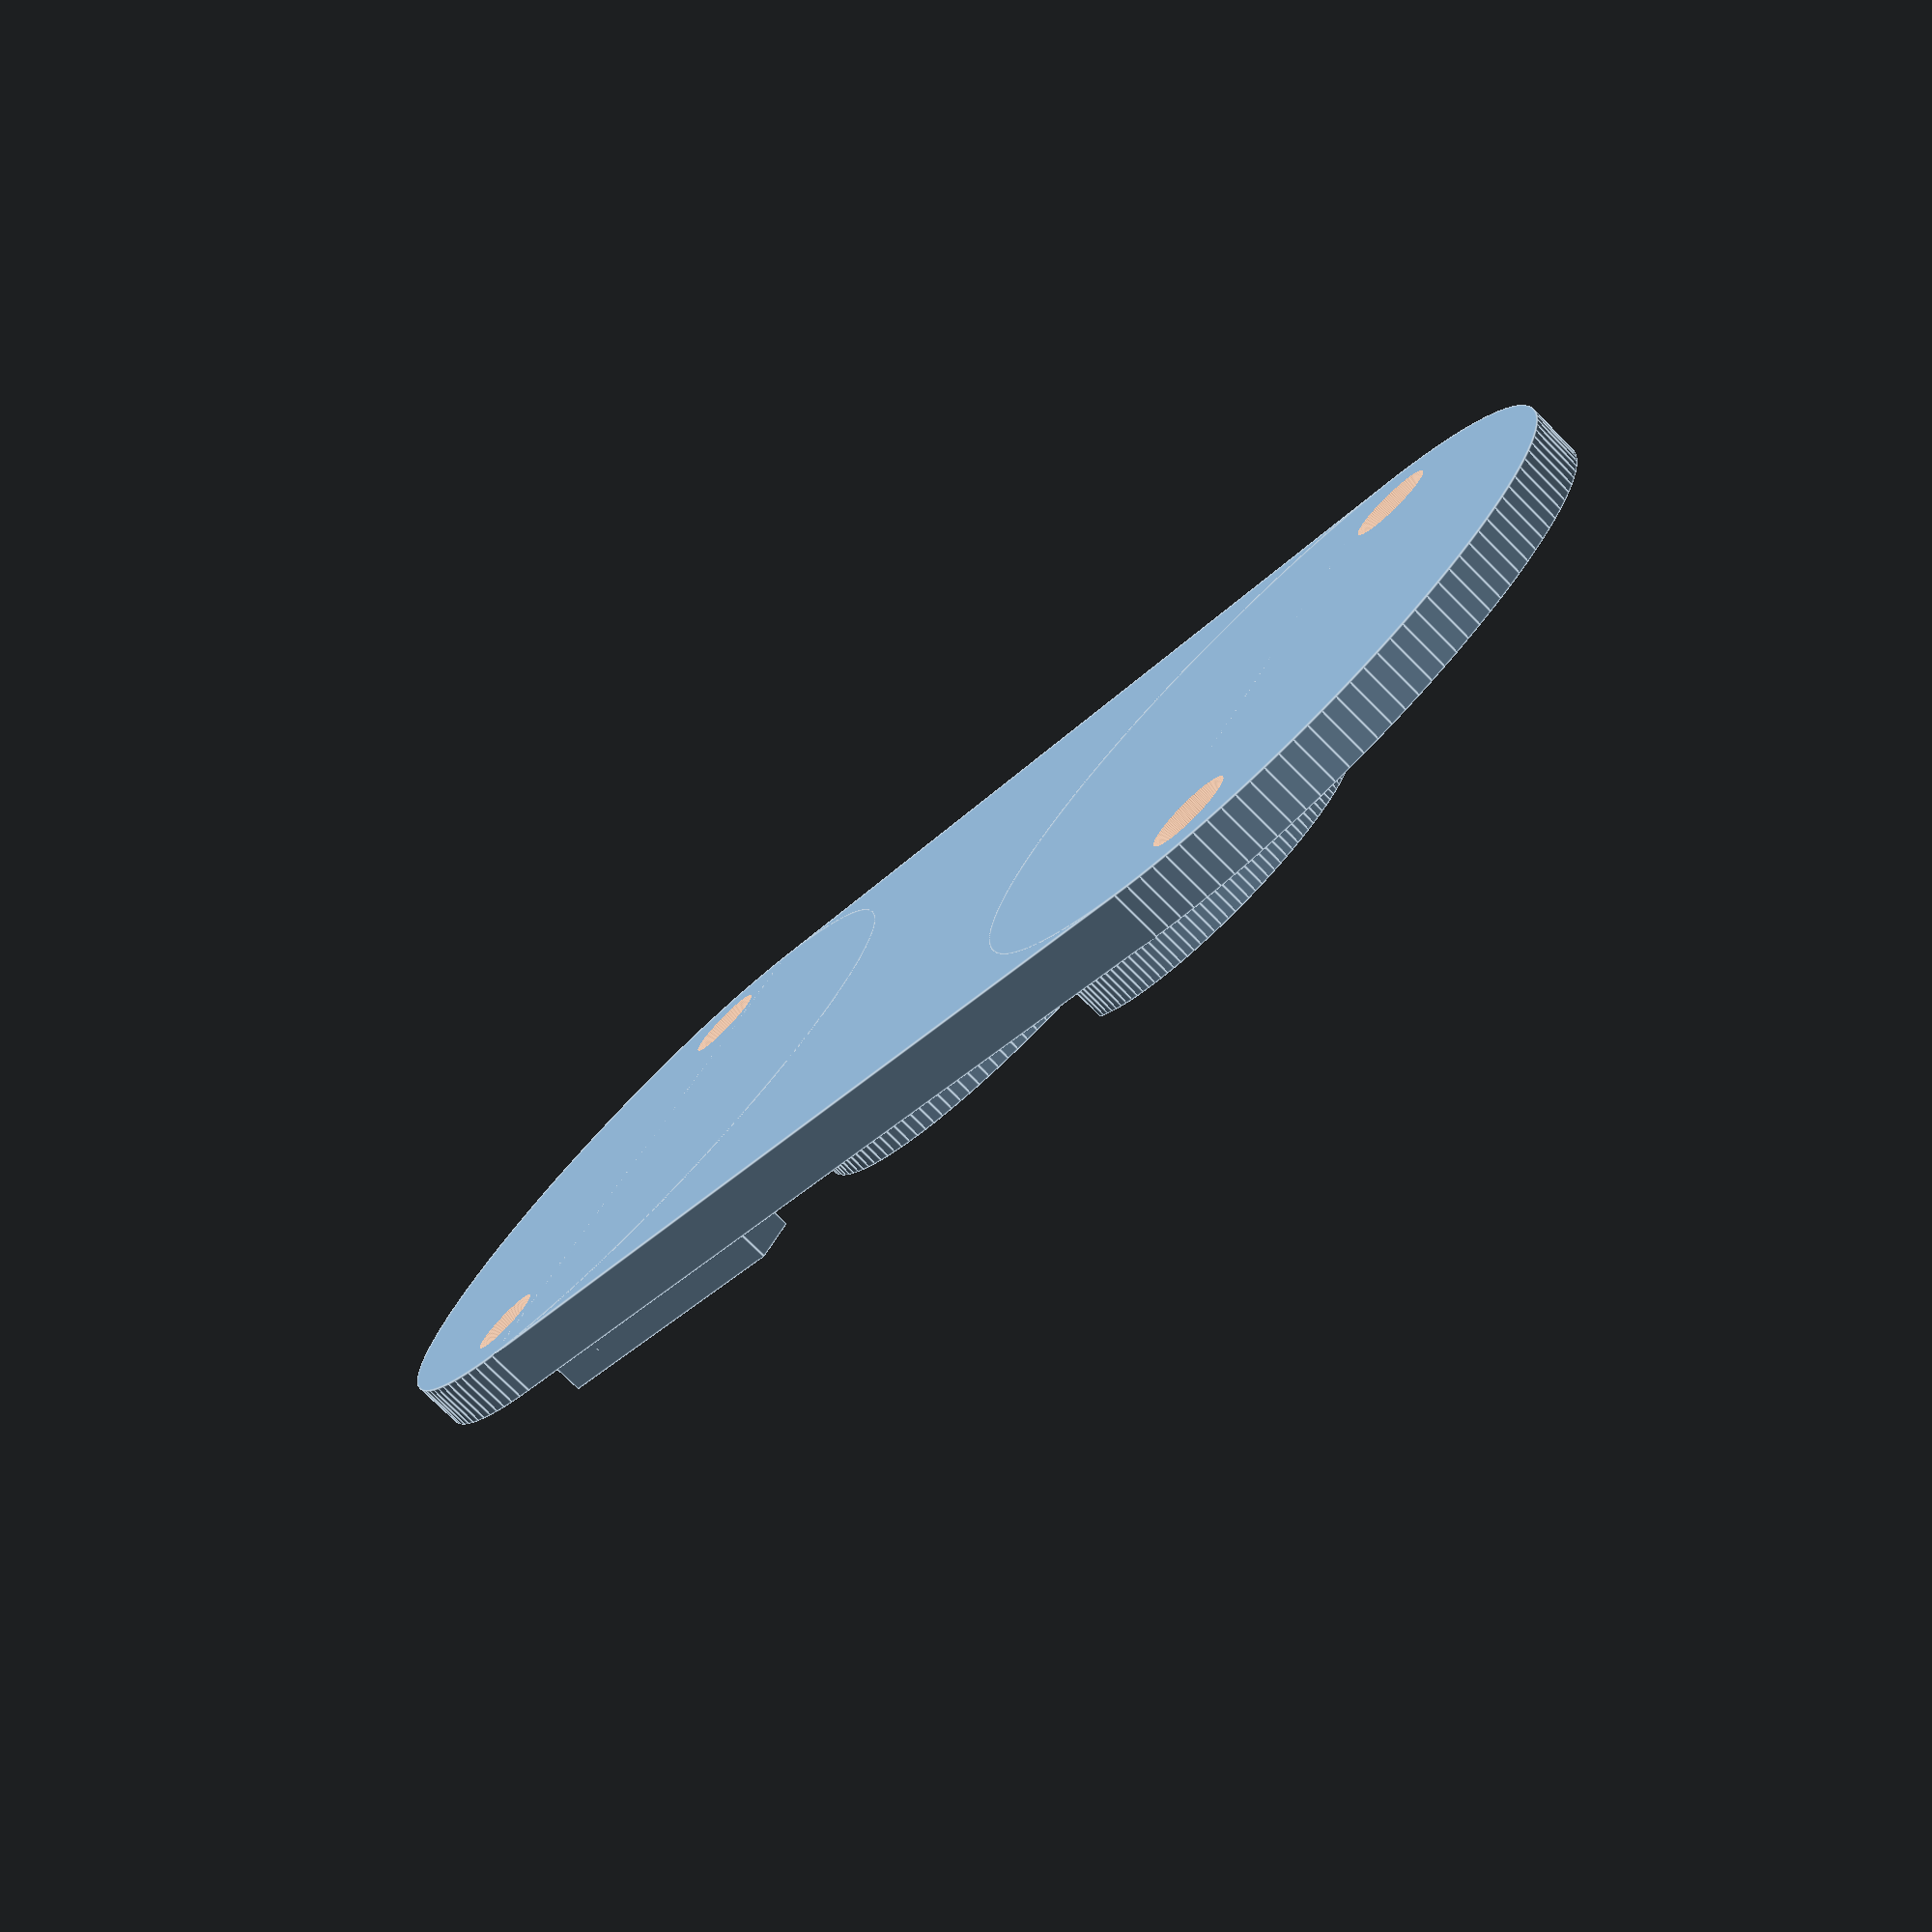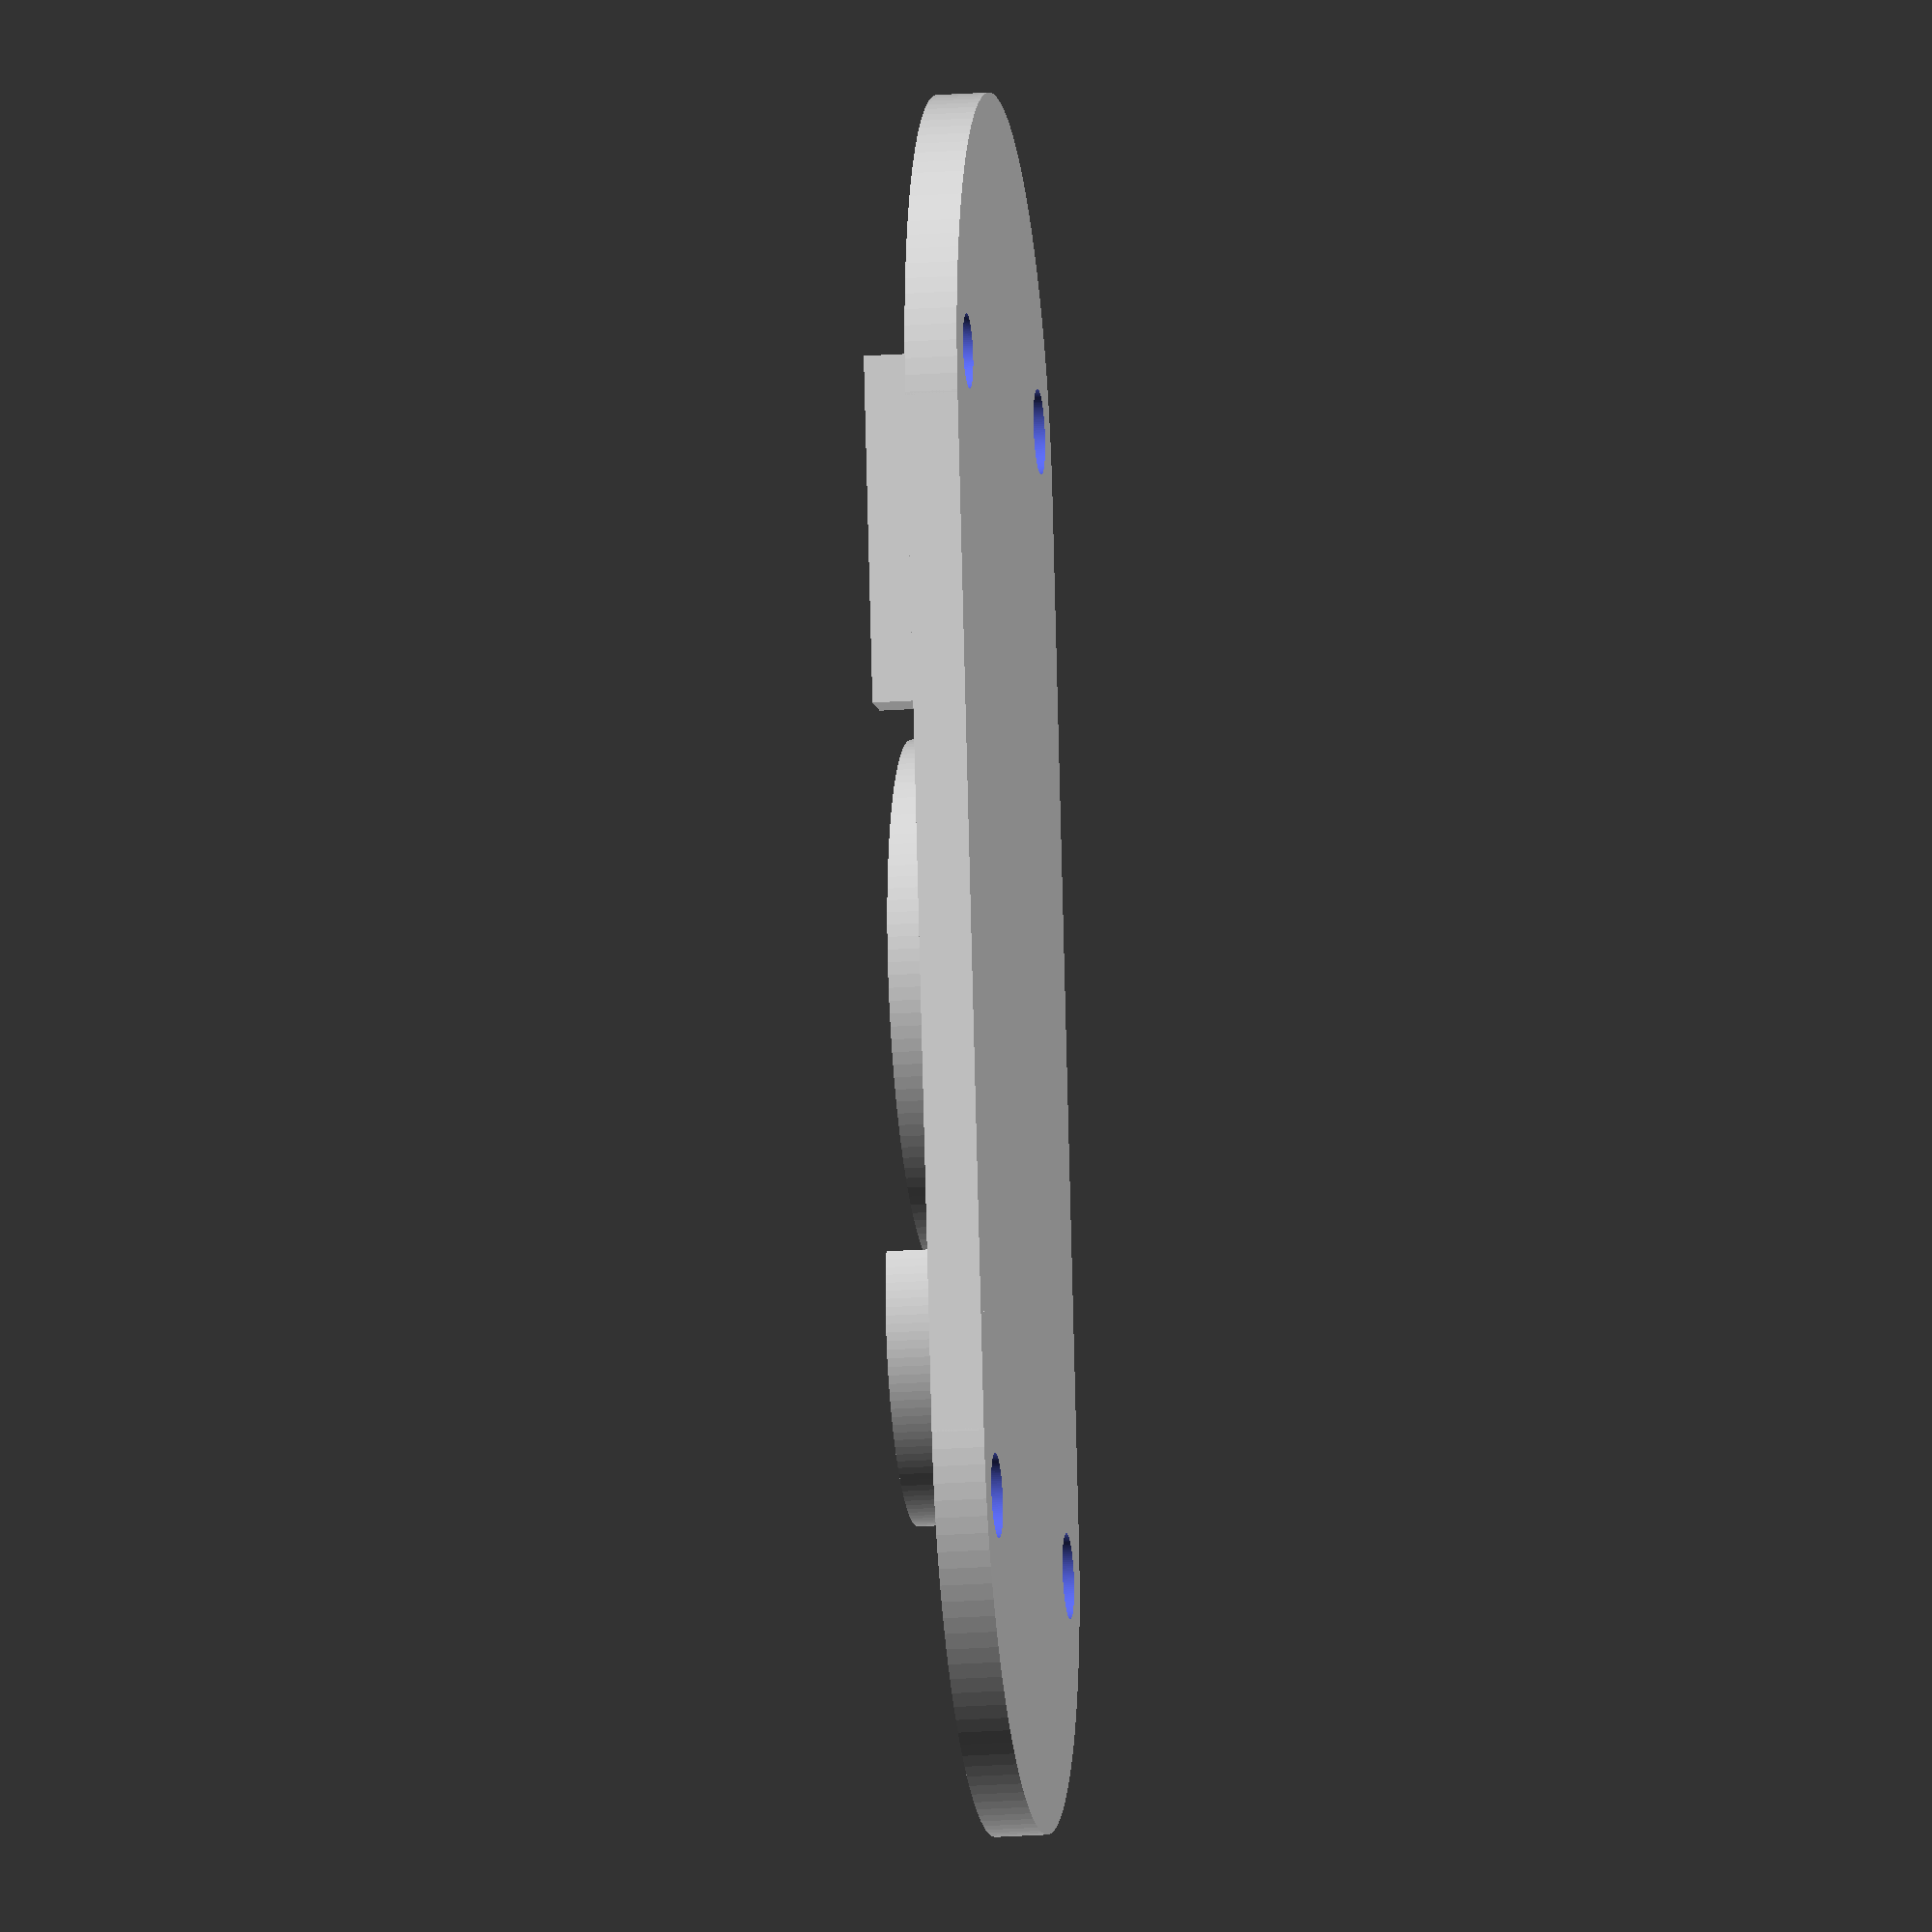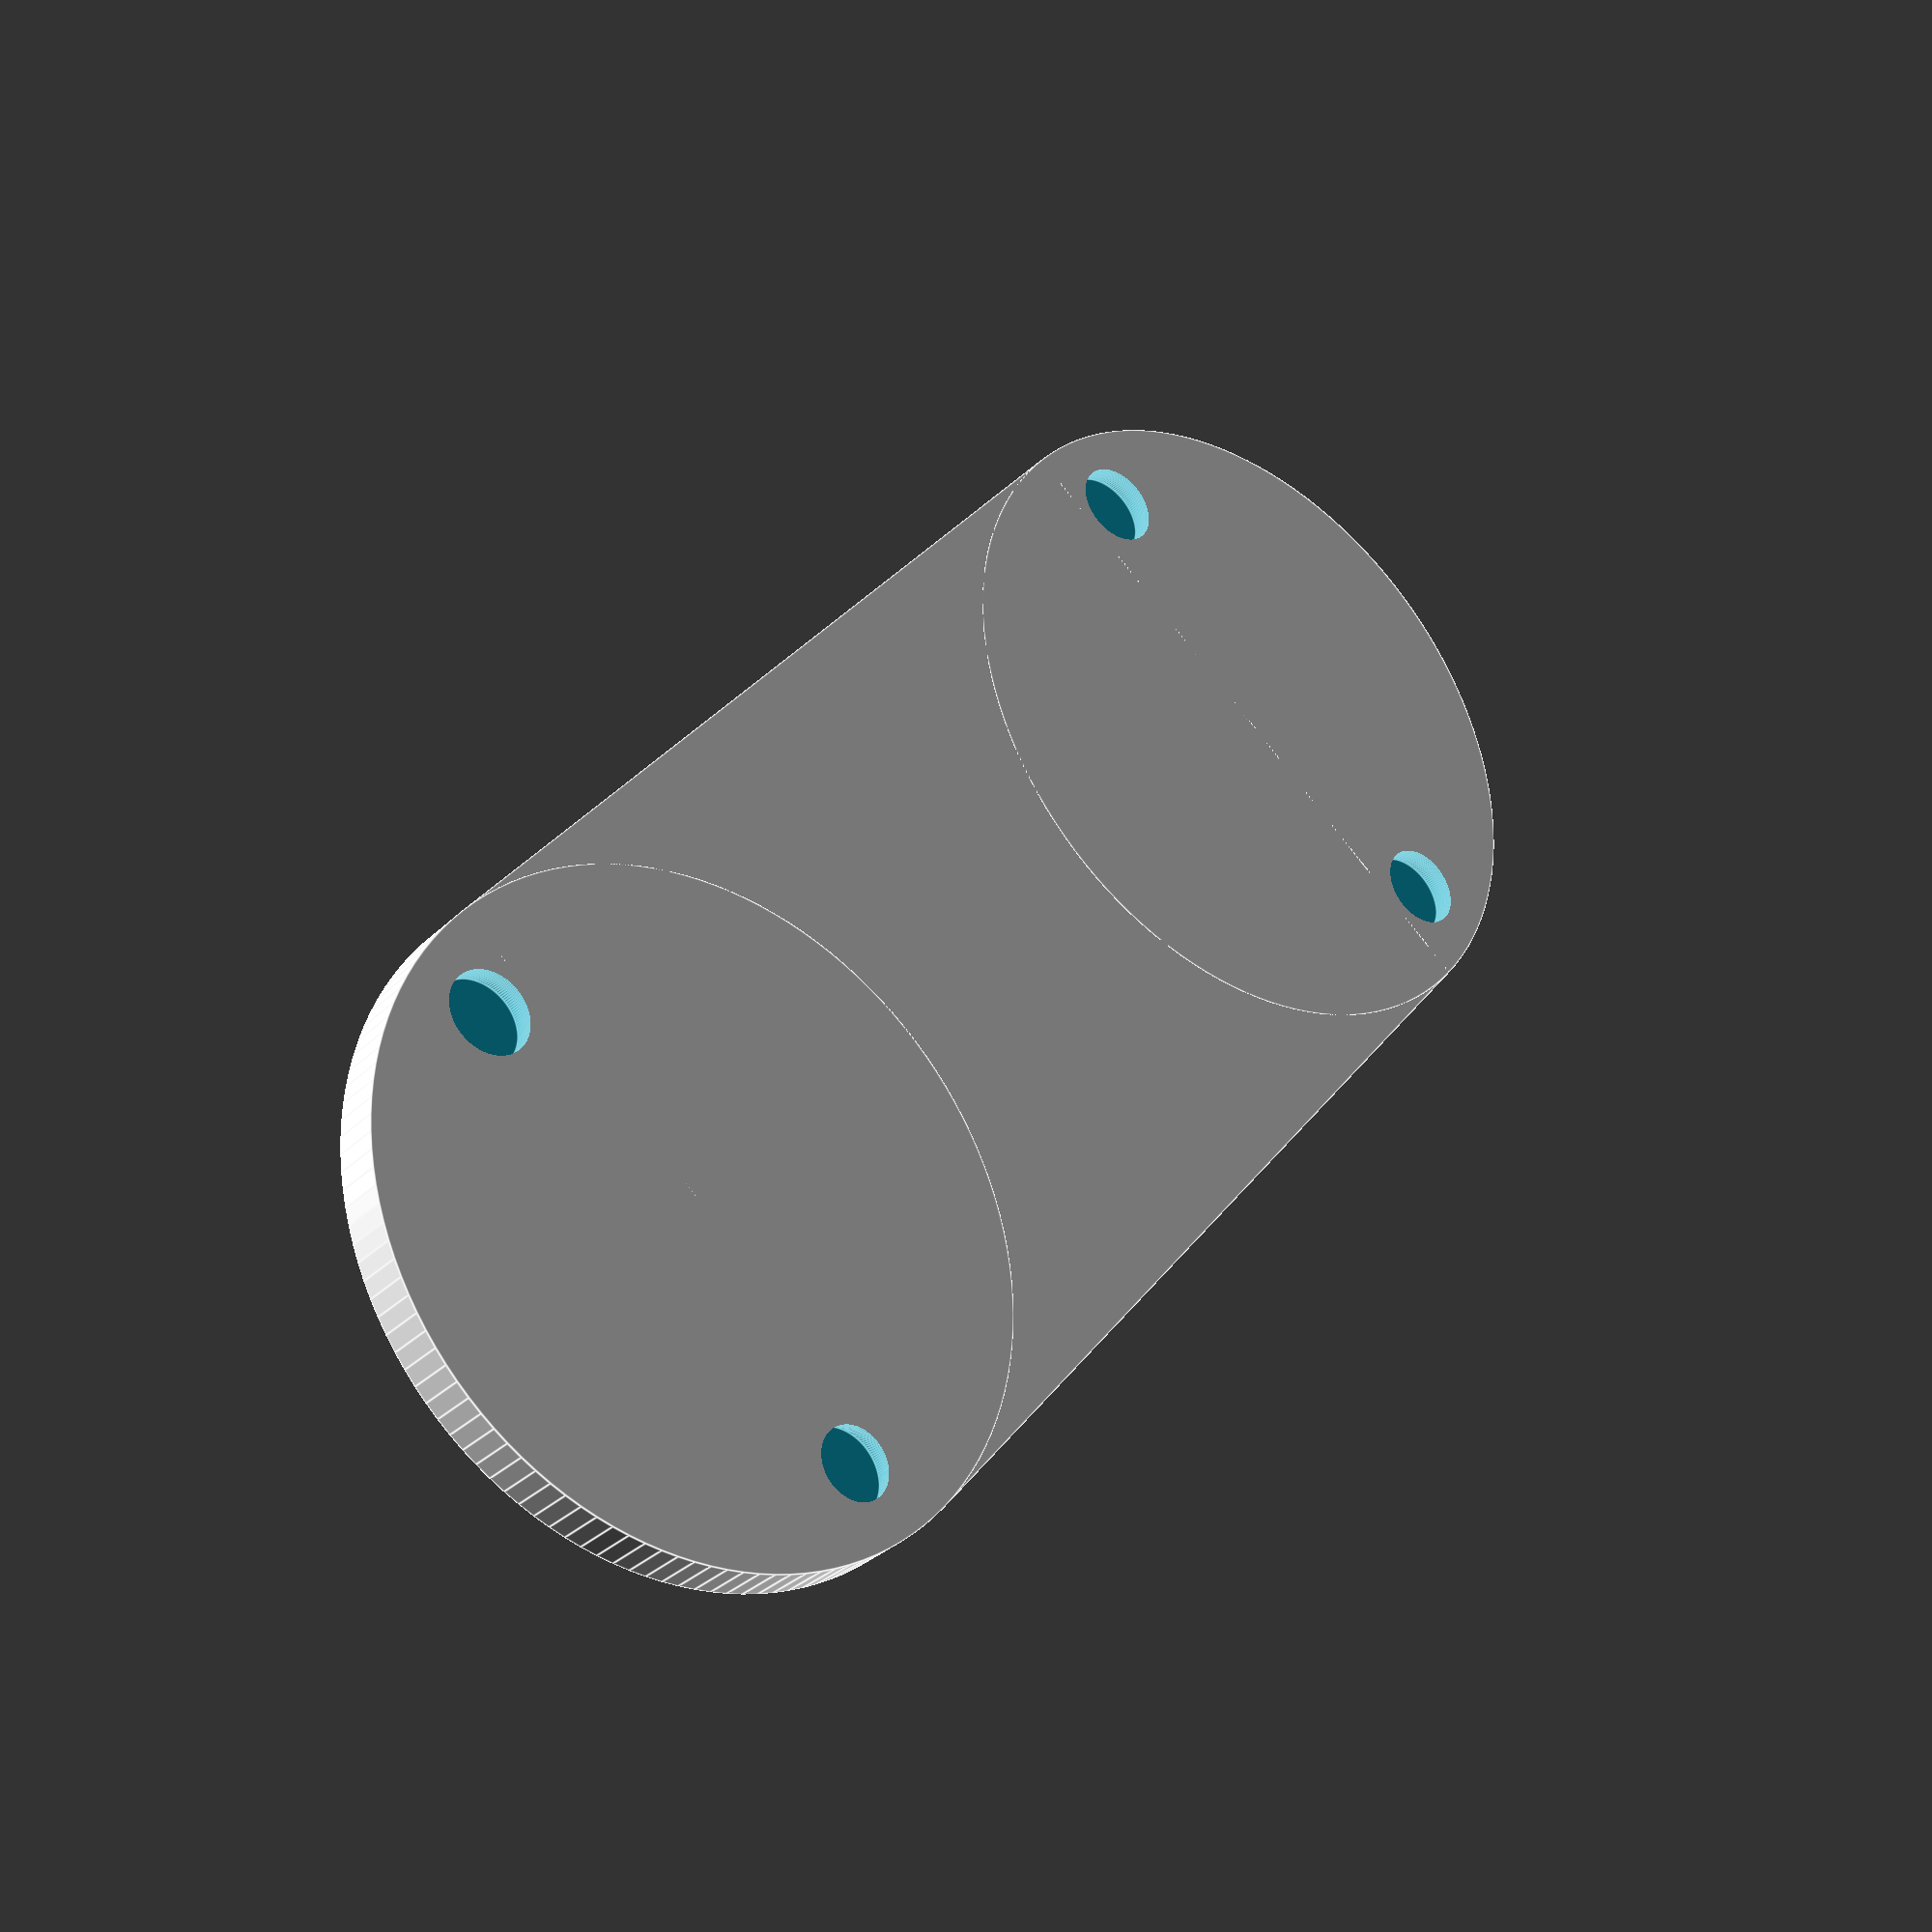
<openscad>
//Pavel Shalaginov
$fn=128;
union(){
//основа и отверстия в ней 
 
cube([60,40,3]);
difference(){ 
  translate([0,20,1.5]) cylinder(h=3,r1=20,r2=20, center=true);
translate([-3,5,-0.5]) cylinder(2,2.4,2.6);
translate([-3,35,-0.5]) cylinder(2,2.,2.6);
 
}
difference(){
 
translate([60,20,1.5]) cylinder(h=3,r1=20,r2=20, center=true);
translate([63,35,-0.5]) cylinder(2,2.4,2.6);
translate([63,5,-0.5]) cylinder(2,2.4,2.6);  
}
 
 //буква F
  translate([-3,32,3]) cube([20,3,3]);
  translate([-3,5,3]) cube([4,30,3]);
  translate([-3,22,3]) cube([15,4,3]);
  
//буква O
difference(){ 
translate([32,20,4]) cylinder(3,15,15,center=true);
translate([32,20,3]) cylinder(4,12,12);

rotate([90,0,0]) 
translate([0,0,5])
cube([10,20,2], center=true);
}
//буква R
difference(){
translate([53,26,4.5]) cylinder(3,10,10, center=true);
translate([53,26,3]) cylinder(5,7,7);
translate([35,17,3]) cube(18);
}
  
translate([49,5,3]) cube([4,30,3]);


  rotate([0,0,-45]) 
 translate([33,49,4]) cube([15,4,3], center= true);

}

</openscad>
<views>
elev=256.5 azim=325.6 roll=314.9 proj=p view=edges
elev=199.5 azim=280.5 roll=82.1 proj=o view=solid
elev=31.5 azim=230.7 roll=143.8 proj=p view=edges
</views>
